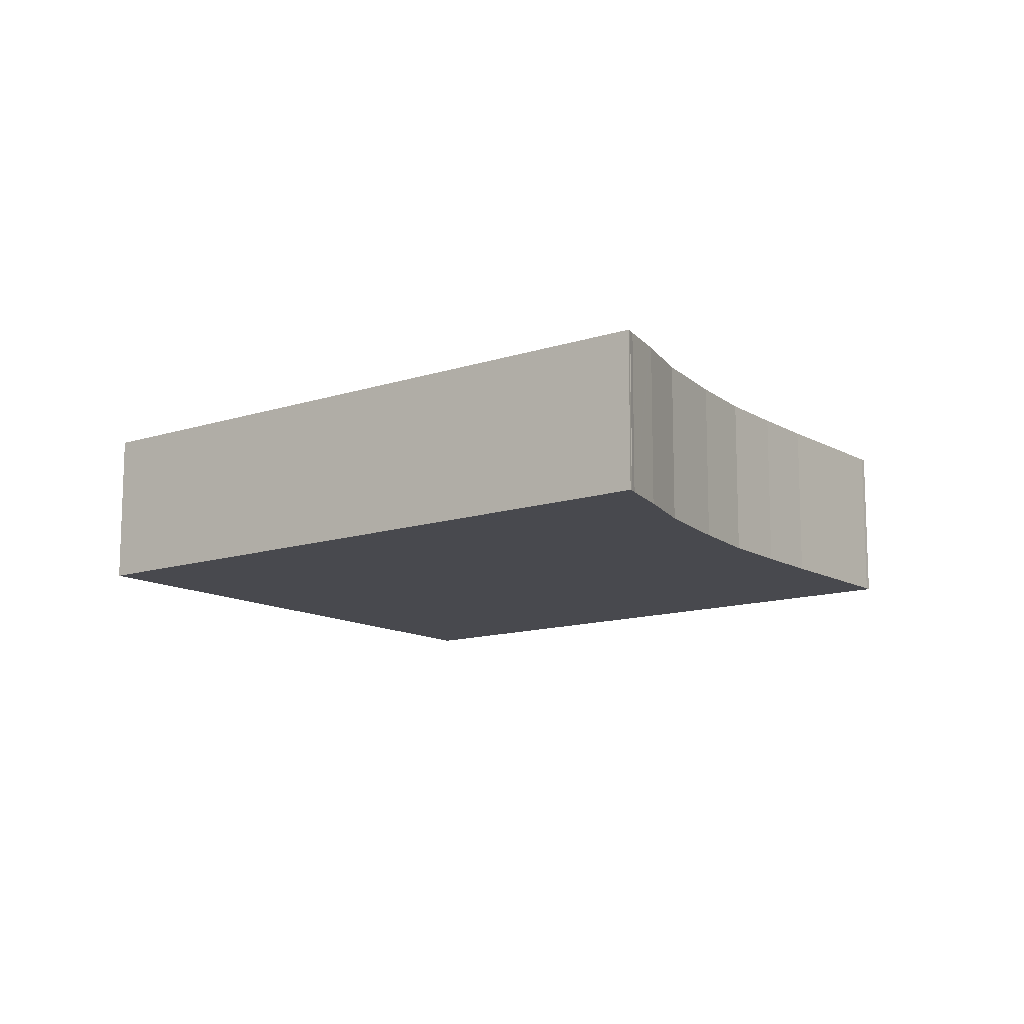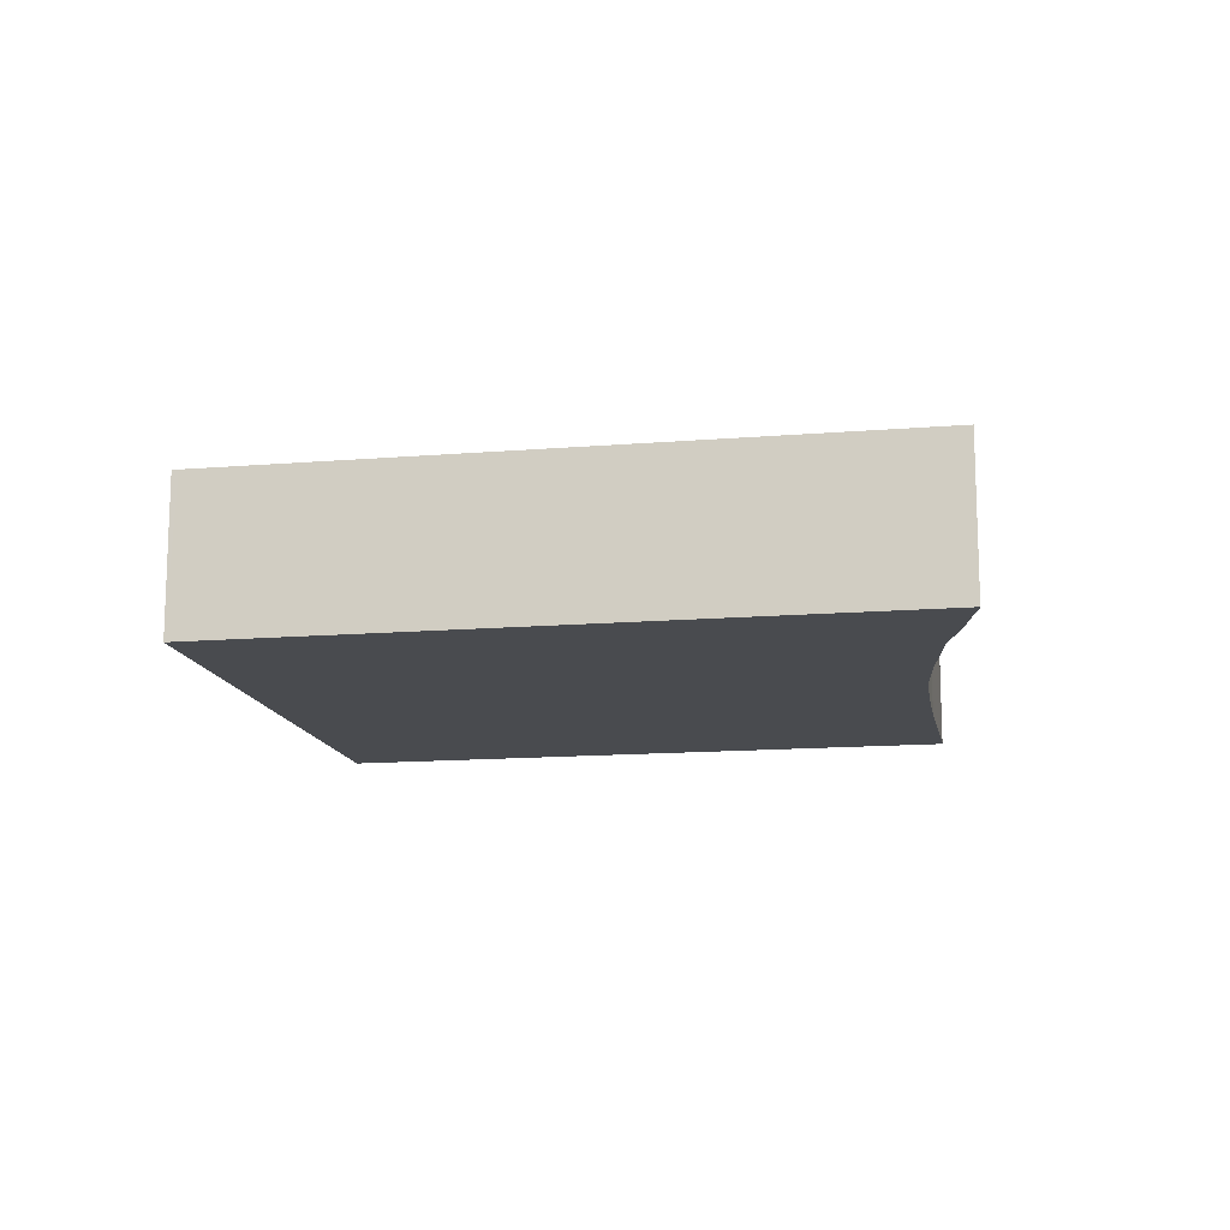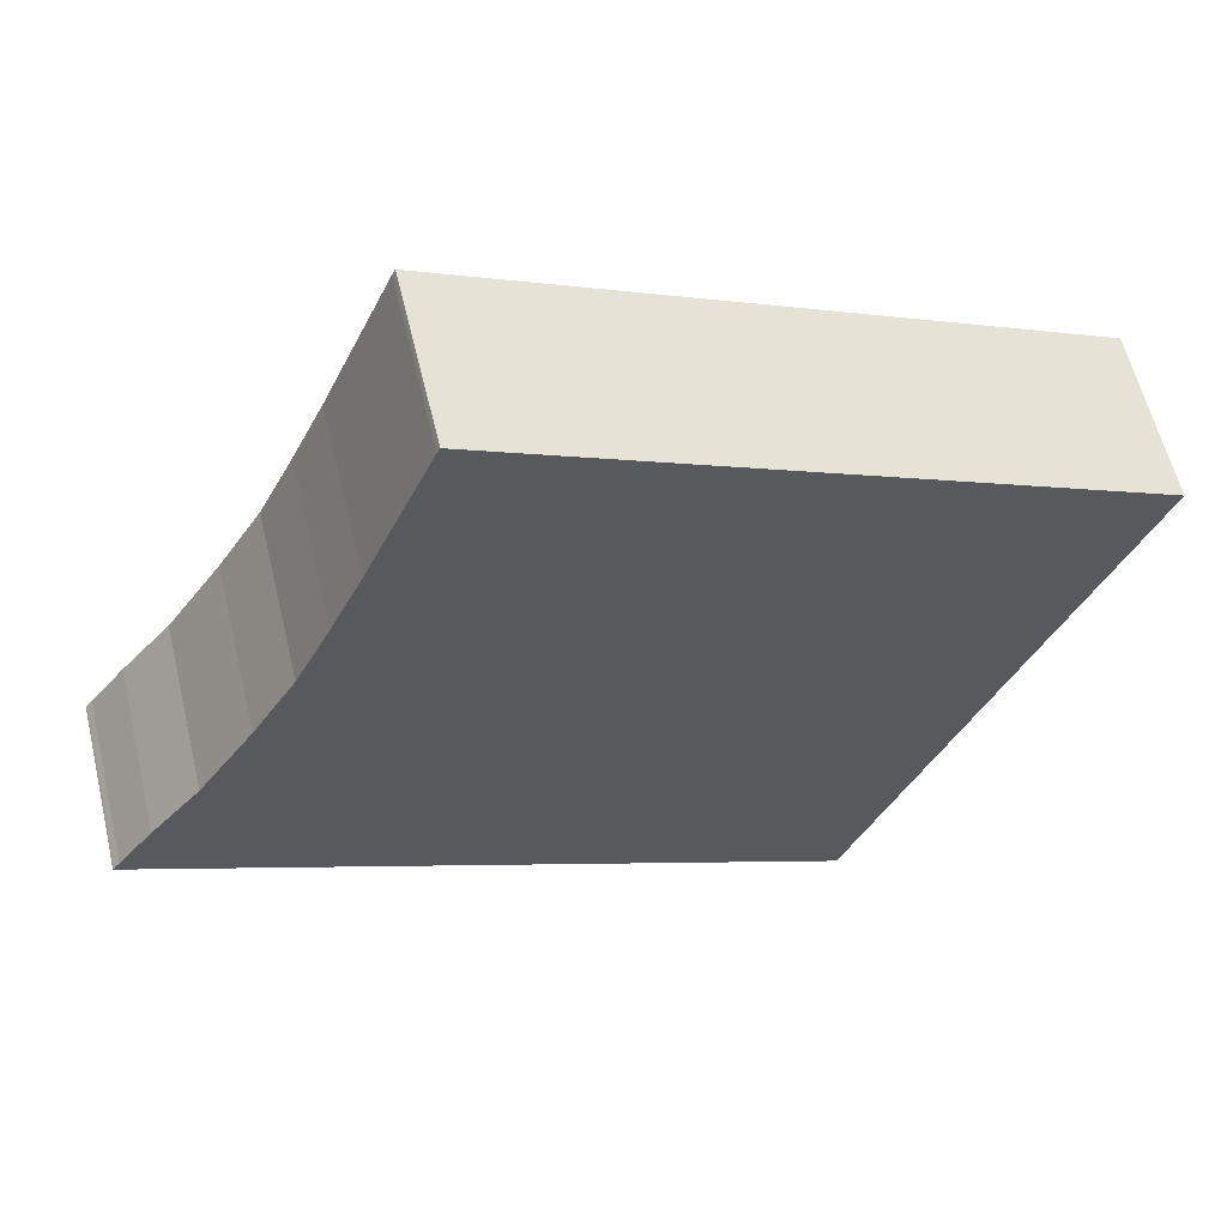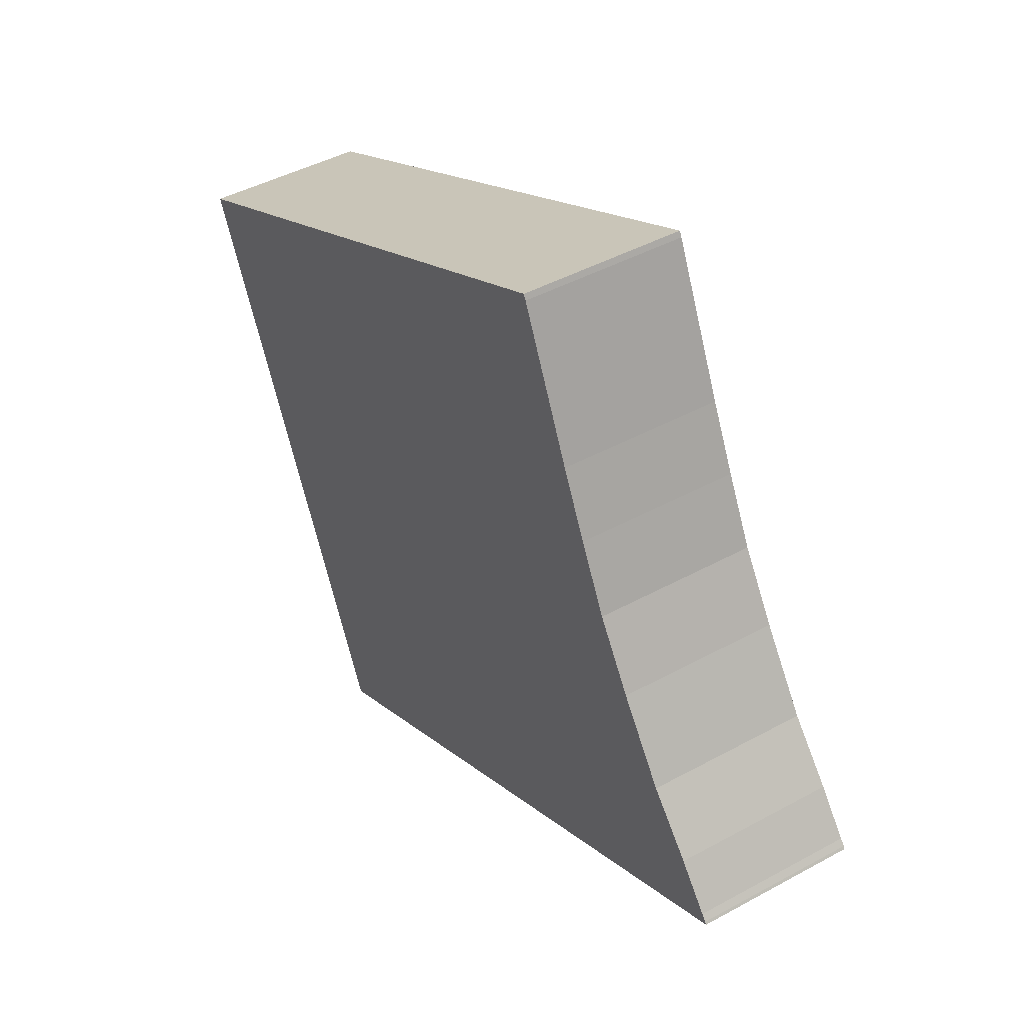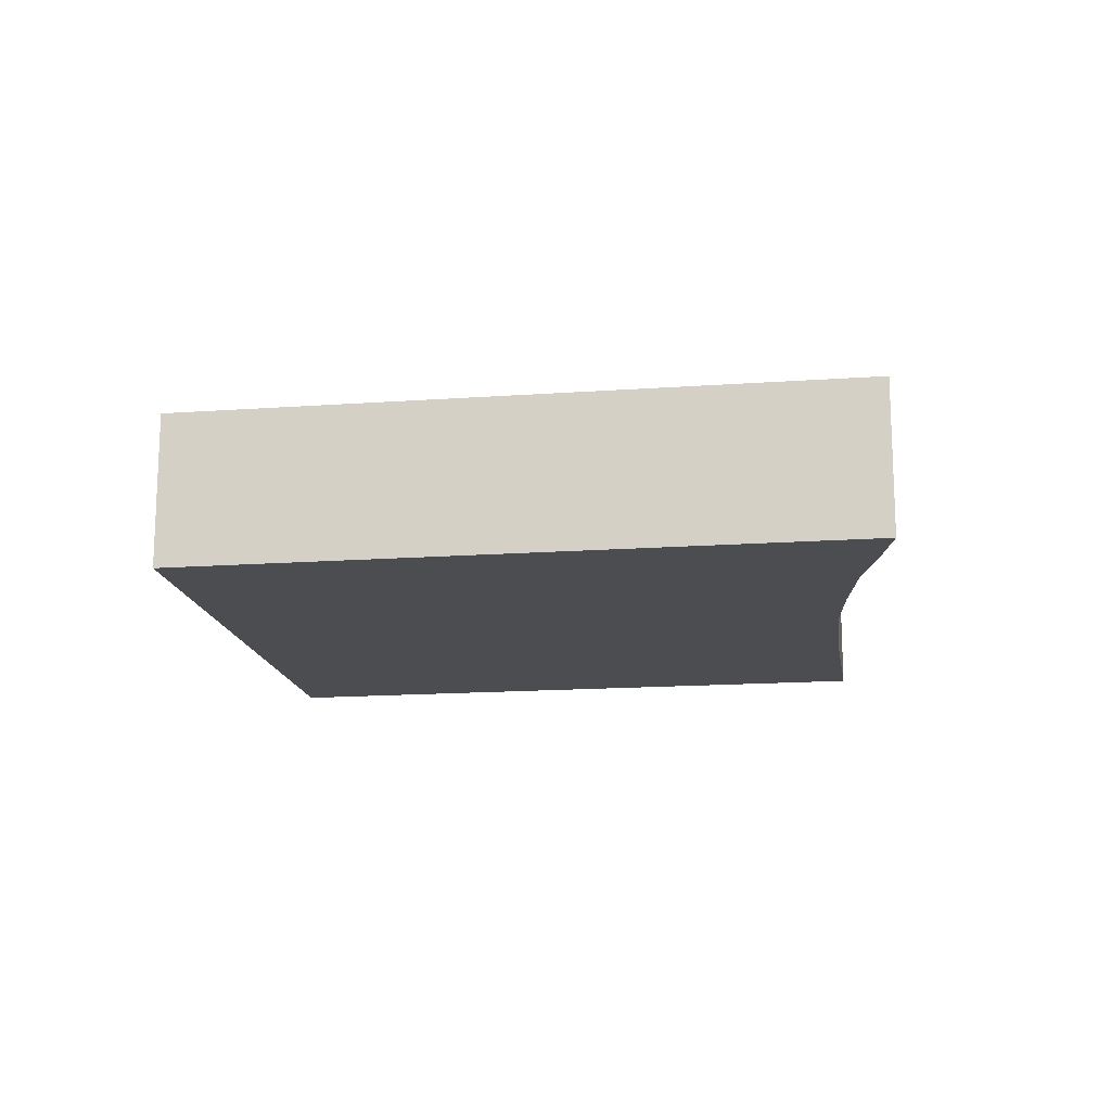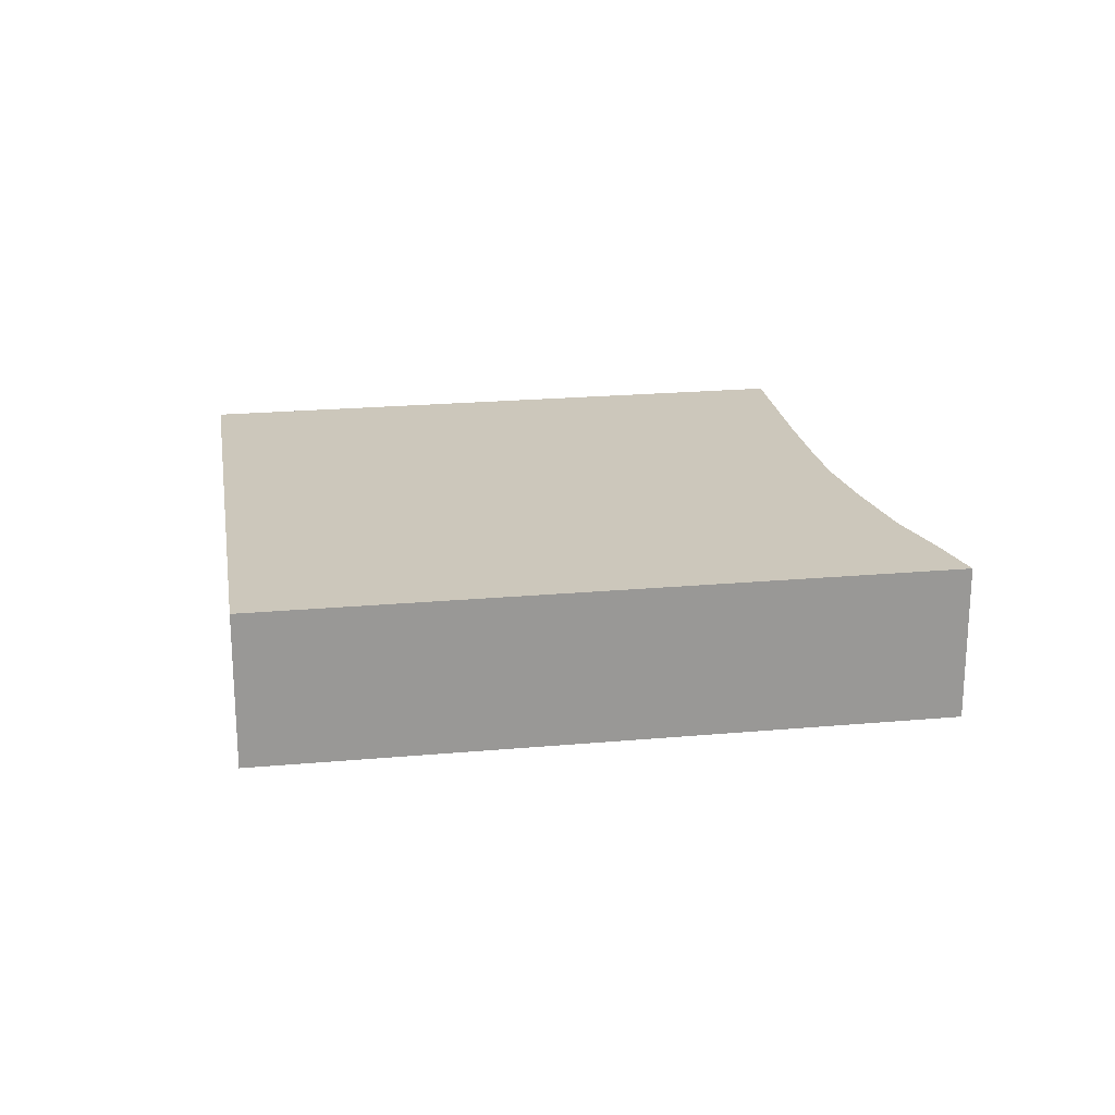
<metadata>
{"format":"obj","ext":"obj","renderer":"f3d","projection":"perspective","resolution":1024,"background":"white","views":[{"elev":-12.7,"azim":-118.1,"up":"+Y"},{"elev":-13.9,"azim":-145.0,"up":"+Y"},{"elev":59.3,"azim":-13.5,"up":"+Z"},{"elev":44.1,"azim":-122.7,"up":"+Z"},{"elev":-15.9,"azim":-146.9,"up":"+Y"},{"elev":21.7,"azim":-164.4,"up":"+Y"}]}
</metadata>
<code>
v  0.162 3.866 0.206
v  0.05 3.866 0.063
v  0.037 3.866 0.069
v  0.313 3.866 -0.144
v  0 3.866 2.367e-16
v  4.505 3.866 -2.066
v  0.905 3.866 1.154
v  9.966 3.866 -4.57
v  0.958 3.866 1.222
v  2.097 3.866 2.544
v  10.55 3.866 -4.839
v  14.65 3.866 -6.717
v  15.6 3.866 -7.155
v  3.357 3.866 4.386
v  15.76 3.866 -7.226
v  21.73 3.866 5.864
v  4.347 3.866 5.98
v  5.137 3.866 7.575
v  5.868 3.866 9.125
v  7.394 3.866 12.54
v  7.461 3.866 12.68
v  7.572 3.866 12.62
v  21.82 3.866 6.073
v  0.037 -4.225e-18 0.069
v  0.162 -1.261e-17 0.206
v  0.958 -7.483e-17 1.222
v  0.905 -7.066e-17 1.154
v  2.097 -1.558e-16 2.544
v  3.357 -2.686e-16 4.386
v  4.347 -3.662e-16 5.98
v  5.137 -4.638e-16 7.575
v  5.868 -5.587e-16 9.125
v  7.394 -7.682e-16 12.54
v  7.461 -7.761e-16 12.68
v  0 0 0
v  0.05 -3.858e-18 0.063
v  21.82 -3.719e-16 6.073
v  7.572 -7.73e-16 12.62
v  15.76 4.425e-16 -7.226
v  21.73 -3.591e-16 5.864
v  15.6 4.381e-16 -7.155
v  14.65 4.113e-16 -6.717
v  10.55 2.963e-16 -4.839
v  9.966 2.798e-16 -4.57
v  4.505 1.265e-16 -2.066
v  0.313 8.817e-18 -0.144
g defaultobject
f 1 2 3
f 2 4 5
f 4 2 6
f 6 2 1
f 6 1 7
f 6 7 8
f 8 7 9
f 8 9 10
f 8 10 11
f 11 10 12
f 12 10 13
f 13 10 14
f 13 14 15
f 15 14 16
f 16 14 17
f 16 17 18
f 16 18 19
f 16 19 20
f 16 20 21
f 16 21 22
f 16 22 23
f 24 1 3
f 1 24 25
f 25 7 1
f 7 25 9
f 9 25 26
f 26 25 27
f 26 10 9
f 10 26 28
f 28 14 10
f 14 28 29
f 29 17 14
f 17 29 30
f 30 18 17
f 18 30 31
f 31 19 18
f 19 31 32
f 32 20 19
f 20 32 33
f 33 21 20
f 21 33 34
f 35 2 5
f 2 35 36
f 34 22 21
f 22 34 23
f 23 34 37
f 37 34 38
f 37 16 23
f 16 37 15
f 15 37 39
f 39 37 40
f 39 13 15
f 13 39 12
f 12 39 11
f 11 39 41
f 11 41 42
f 11 42 43
f 11 43 8
f 8 43 6
f 6 43 44
f 6 44 45
f 6 45 4
f 4 45 46
f 4 46 5
f 5 46 35
f 36 3 2
f 3 36 24
f 24 36 25
f 38 40 37
f 40 38 39
f 39 38 41
f 41 38 42
f 42 38 43
f 43 38 44
f 44 38 45
f 45 38 34
f 45 34 33
f 45 33 32
f 45 32 31
f 45 31 30
f 45 30 29
f 45 29 46
f 46 29 28
f 46 28 26
f 46 26 27
f 46 27 25
f 46 25 36
f 46 36 35

</code>
